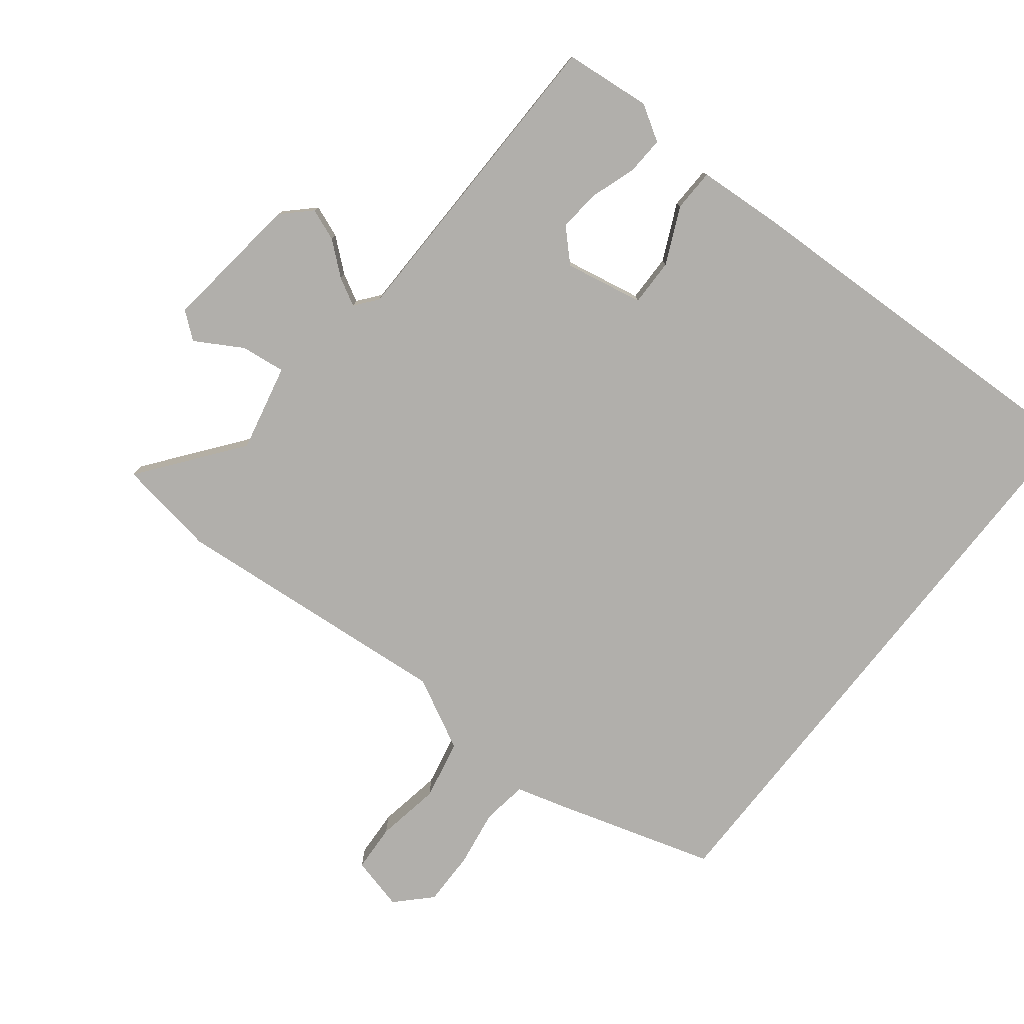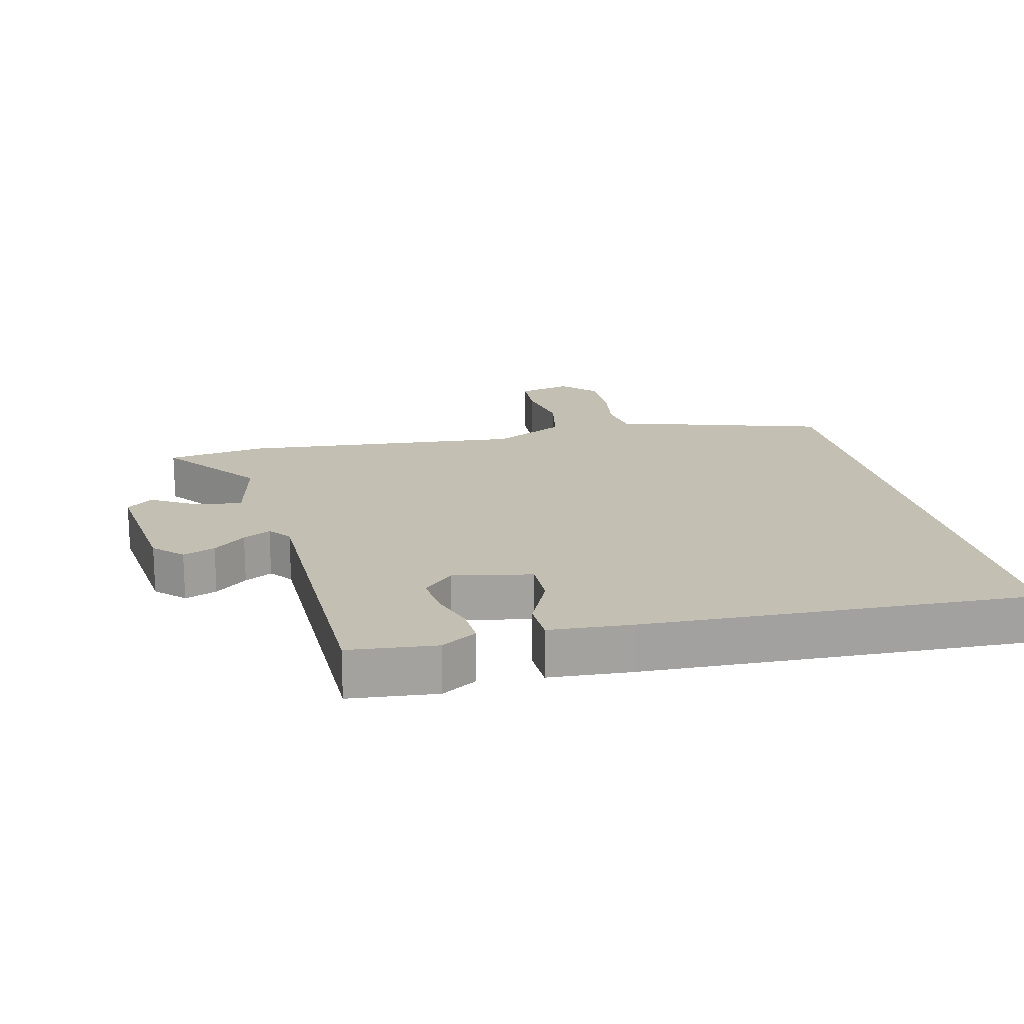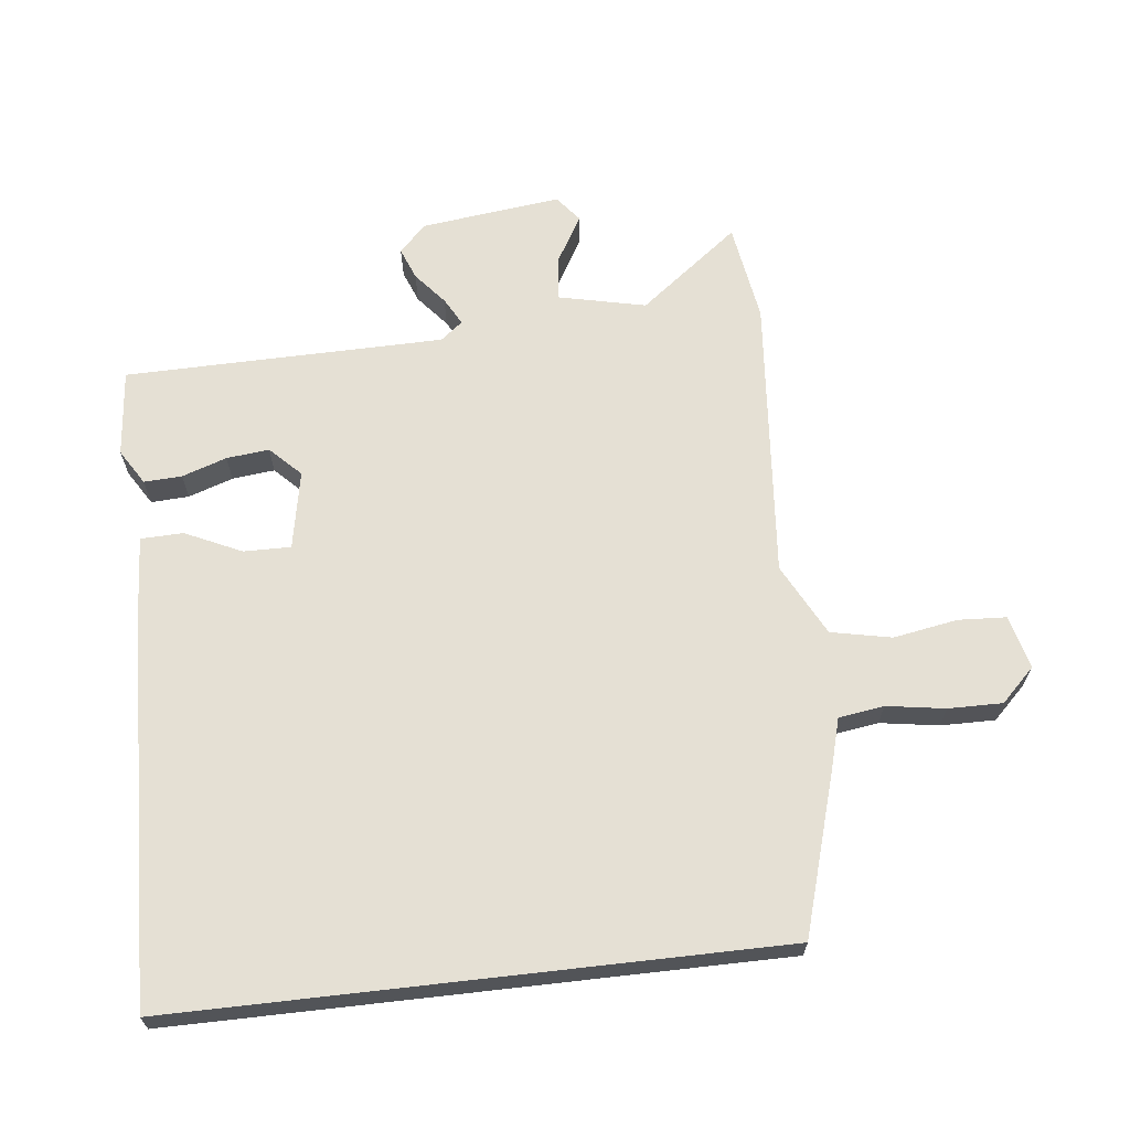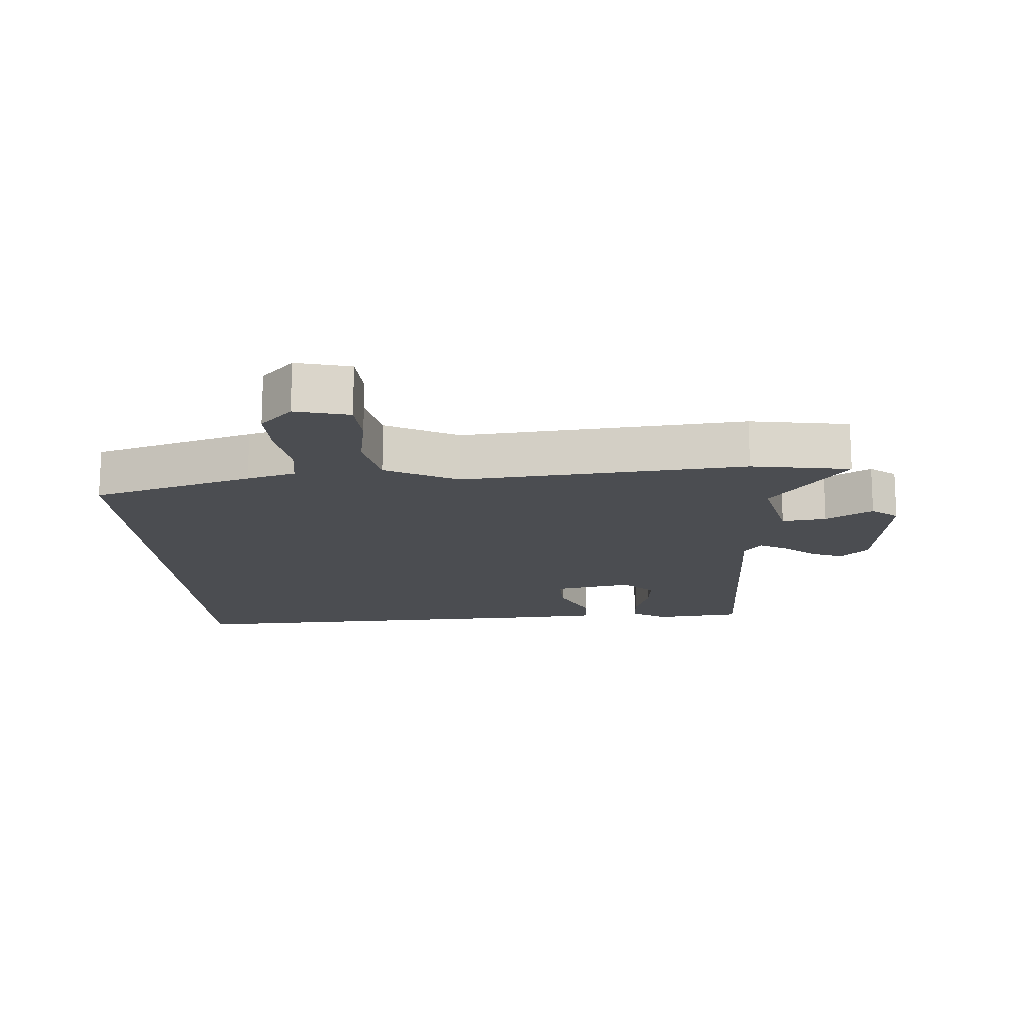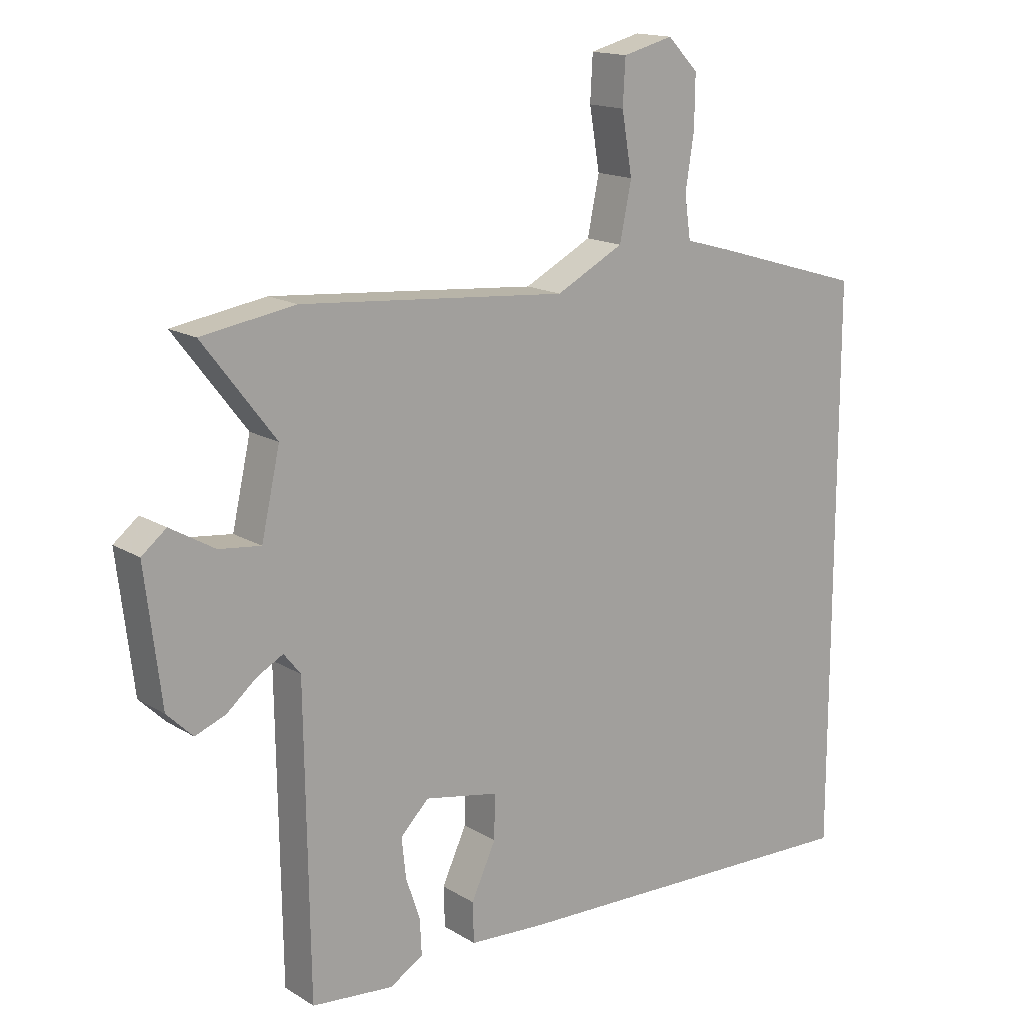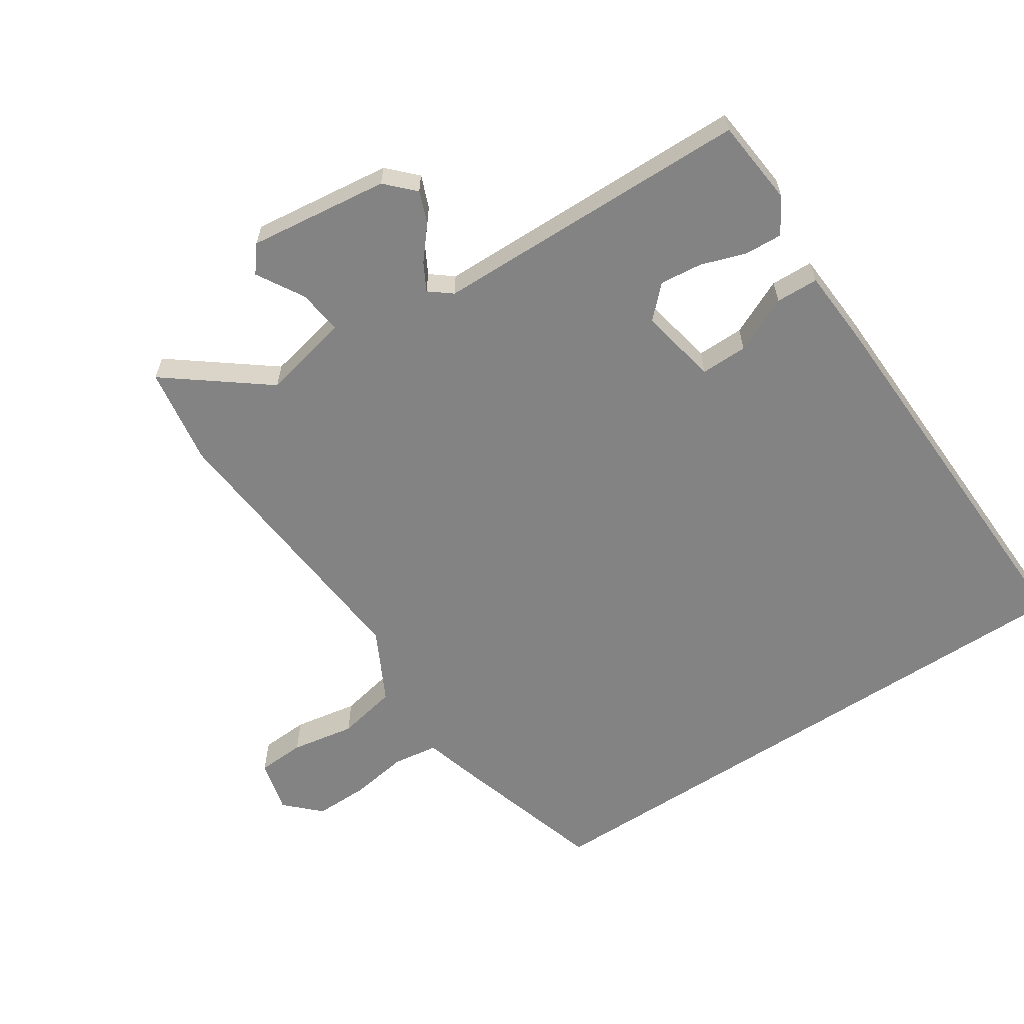
<metadata>
{"format":"obj","ext":"obj","renderer":"f3d","projection":"perspective","resolution":1024,"background":"white","views":[{"elev":-78.1,"azim":141.9,"up":"+Y"},{"elev":17.9,"azim":167.0,"up":"+Y"},{"elev":65.7,"azim":-96.5,"up":"+Y"},{"elev":-15.6,"azim":4.1,"up":"+Y"},{"elev":15.7,"azim":141.5,"up":"+Z"},{"elev":-61.2,"azim":123.4,"up":"+Y"}]}
</metadata>
<code>
v -0.5 0.07 0.417
v -0.253 0.07 0.491
v -0.178 0.07 0.512
v -0.168 0.07 0.581
v -0.182 0.07 0.67
v -0.183 0.07 0.753
v -0.133 0.07 0.804
v -0.051 0.07 0.783
v -0.047 0.07 0.71
v -0.064 0.07 0.612
v -0.045 0.07 0.52
v 0.065 0.07 0.463
v 0.499 0.07 0.5
v 0.65 0.07 0.476
v 0.533 0.07 0.324
v 0.563 0.07 0.19
v 0.631 0.07 0.198
v 0.703 0.07 0.24
v 0.743 0.07 0.208
v 0.717 0.07 -0.006
v 0.675 0.07 -0.047
v 0.626 0.07 -0.028
v 0.577 0.07 0.013
v 0.535 0.07 0.036
v 0.508 0.07 0.002
v 0.501 0.07 -0.486
v 0.368 0.07 -0.499
v 0.314 0.07 -0.466
v 0.317 0.07 -0.408
v 0.34 0.07 -0.34
v 0.347 0.07 -0.275
v 0.301 0.07 -0.229
v 0.181 0.07 -0.252
v 0.182 0.07 -0.324
v 0.222 0.07 -0.41
v 0.22 0.07 -0.475
v 0.095 0.07 -0.483
v -0.5 0.07 -0.503
v -0.5 0 0.417
v -0.253 0 0.491
v -0.178 0 0.512
v -0.168 0 0.581
v -0.182 0 0.67
v -0.183 0 0.753
v -0.133 0 0.804
v -0.051 0 0.783
v -0.047 0 0.71
v -0.064 0 0.612
v -0.045 0 0.52
v 0.065 0 0.463
v 0.499 0 0.5
v 0.65 0 0.476
v 0.533 0 0.324
v 0.563 0 0.19
v 0.631 0 0.198
v 0.703 0 0.24
v 0.743 0 0.208
v 0.717 0 -0.006
v 0.675 0 -0.047
v 0.626 0 -0.028
v 0.577 0 0.013
v 0.535 0 0.036
v 0.508 0 0.002
v 0.501 0 -0.486
v 0.368 0 -0.499
v 0.314 0 -0.466
v 0.317 0 -0.408
v 0.34 0 -0.34
v 0.347 0 -0.275
v 0.301 0 -0.229
v 0.181 0 -0.252
v 0.182 0 -0.324
v 0.222 0 -0.41
v 0.22 0 -0.475
v 0.095 0 -0.483
v -0.5 0 -0.503
f 38 1 2
f 37 38 2
f 36 37 2
f 35 36 2
f 34 35 2
f 33 34 2 3
f 32 33 3 4
f 4 5 6
f 32 4 6
f 31 32 6
f 28 29 30
f 27 28 30
f 26 27 30
f 25 26 30
f 25 30 31
f 21 22 23
f 20 21 23
f 19 20 23
f 18 19 23
f 17 18 23
f 16 17 23 24
f 15 16 24 25
f 12 13 14 15
f 8 9 10
f 7 8 10
f 6 7 10
f 6 10 11
f 31 6 11
f 12 15 25 31
f 11 12 31
f 40 39 76
f 40 76 75
f 40 75 74
f 40 74 73
f 40 73 72
f 41 40 72 71
f 42 41 71 70
f 44 43 42
f 44 42 70
f 44 70 69
f 68 67 66
f 68 66 65
f 68 65 64
f 68 64 63
f 69 68 63
f 61 60 59
f 61 59 58
f 61 58 57
f 61 57 56
f 61 56 55
f 62 61 55 54
f 63 62 54 53
f 53 52 51 50
f 48 47 46
f 48 46 45
f 48 45 44
f 49 48 44
f 49 44 69
f 69 63 53 50
f 69 50 49
f 1 39 40 2
f 2 40 41 3
f 3 41 42 4
f 4 42 43 5
f 5 43 44 6
f 6 44 45 7
f 7 45 46 8
f 8 46 47 9
f 9 47 48 10
f 10 48 49 11
f 11 49 50 12
f 12 50 51 13
f 13 51 52 14
f 14 52 53 15
f 15 53 54 16
f 16 54 55 17
f 17 55 56 18
f 18 56 57 19
f 19 57 58 20
f 20 58 59 21
f 21 59 60 22
f 22 60 61 23
f 23 61 62 24
f 24 62 63 25
f 25 63 64 26
f 26 64 65 27
f 27 65 66 28
f 28 66 67 29
f 29 67 68 30
f 30 68 69 31
f 31 69 70 32
f 32 70 71 33
f 33 71 72 34
f 34 72 73 35
f 35 73 74 36
f 36 74 75 37
f 37 75 76 38
f 38 76 39 1

</code>
